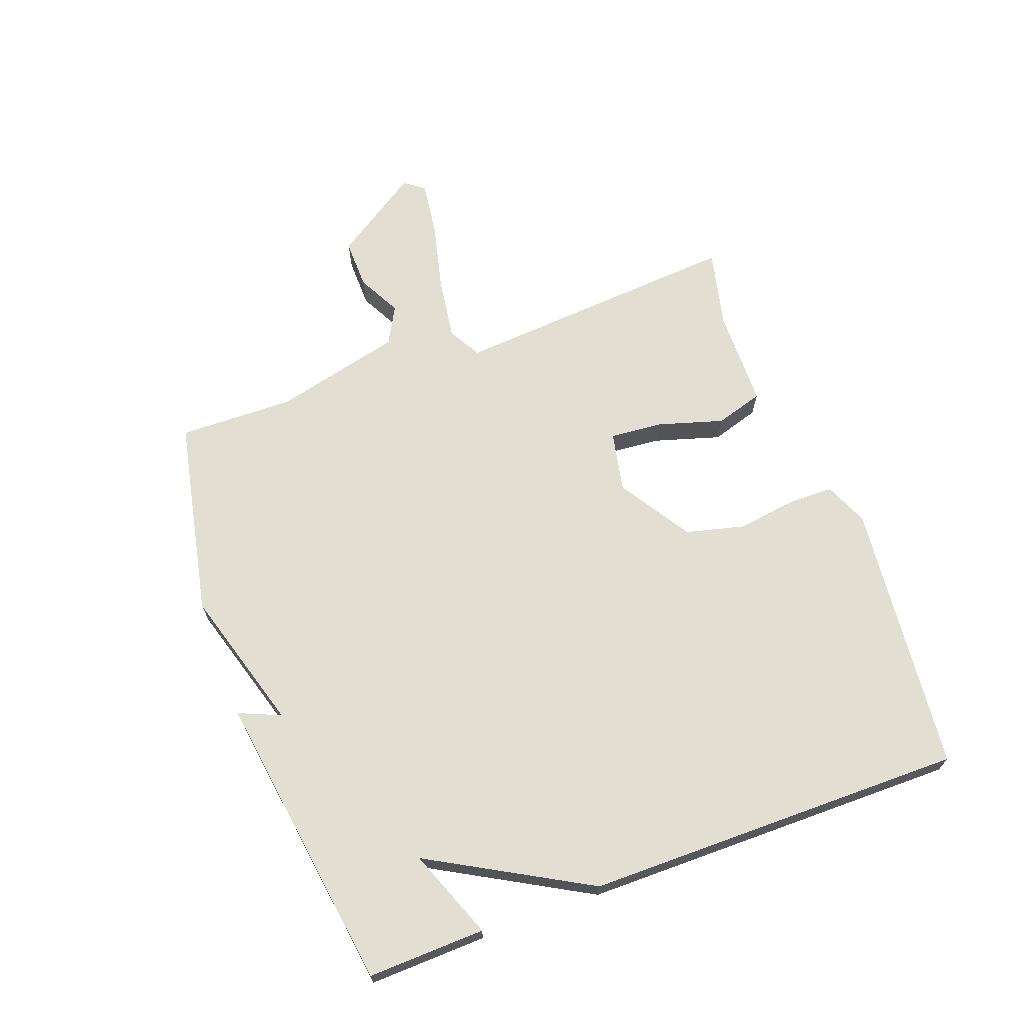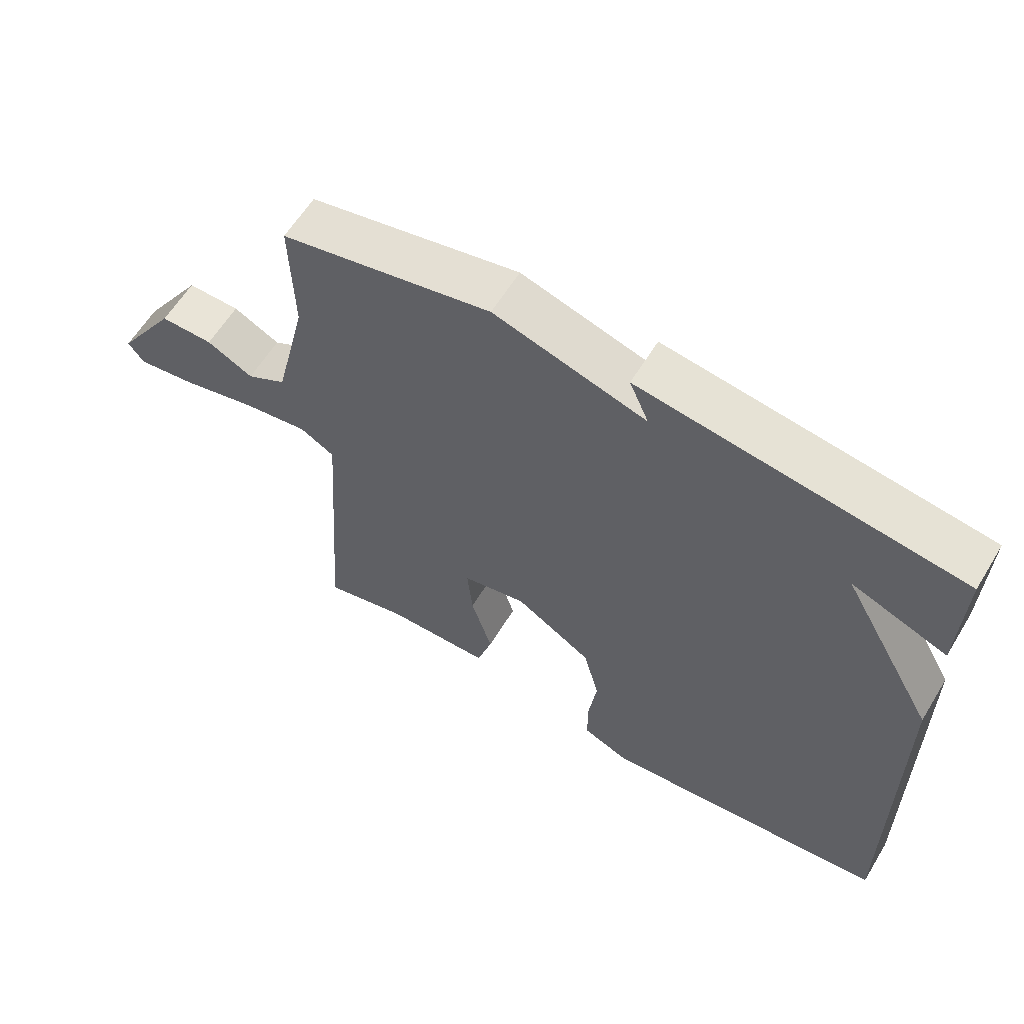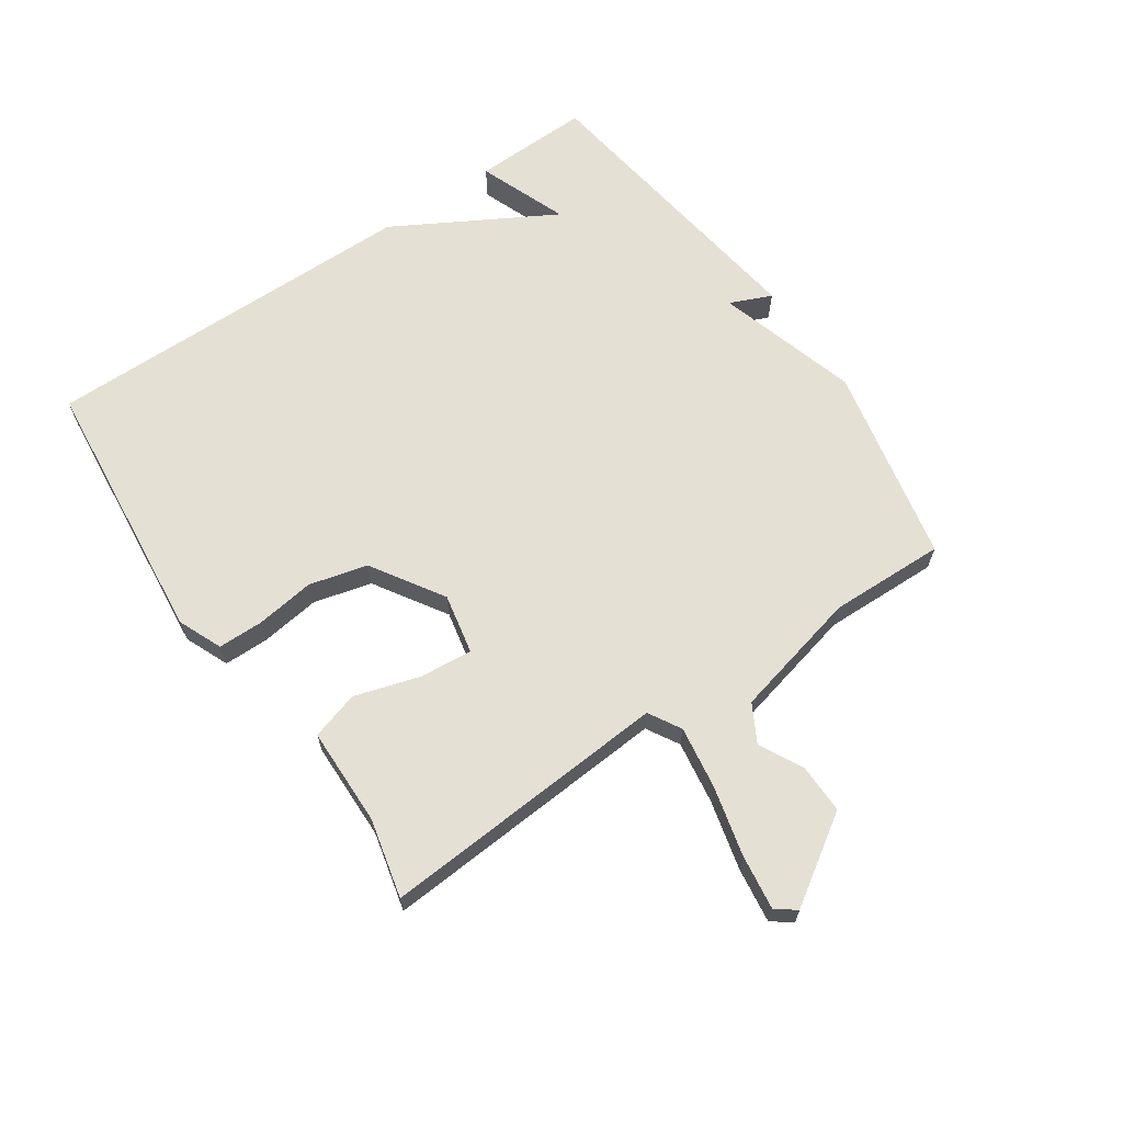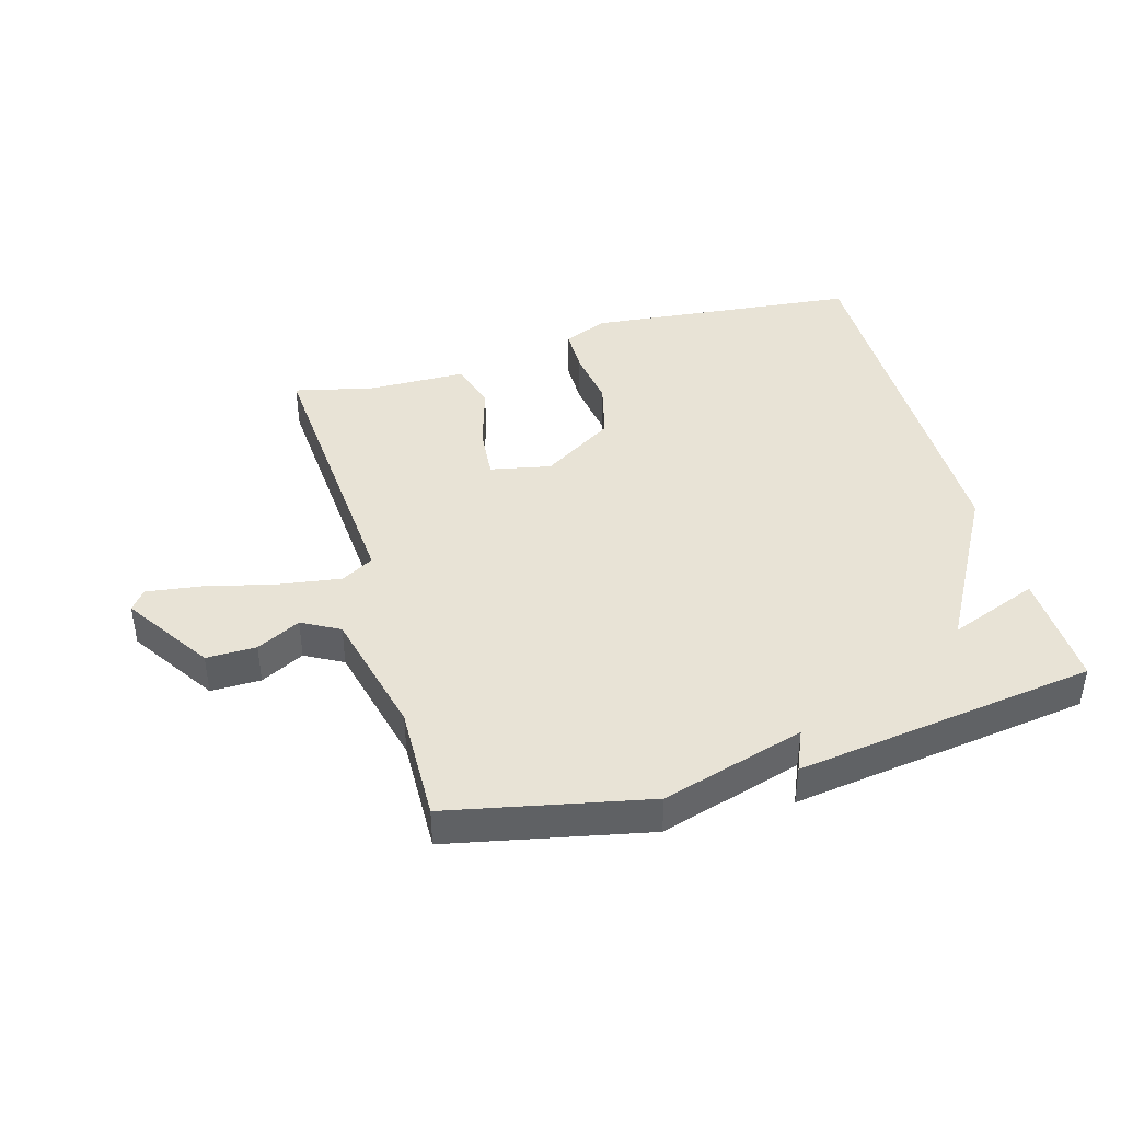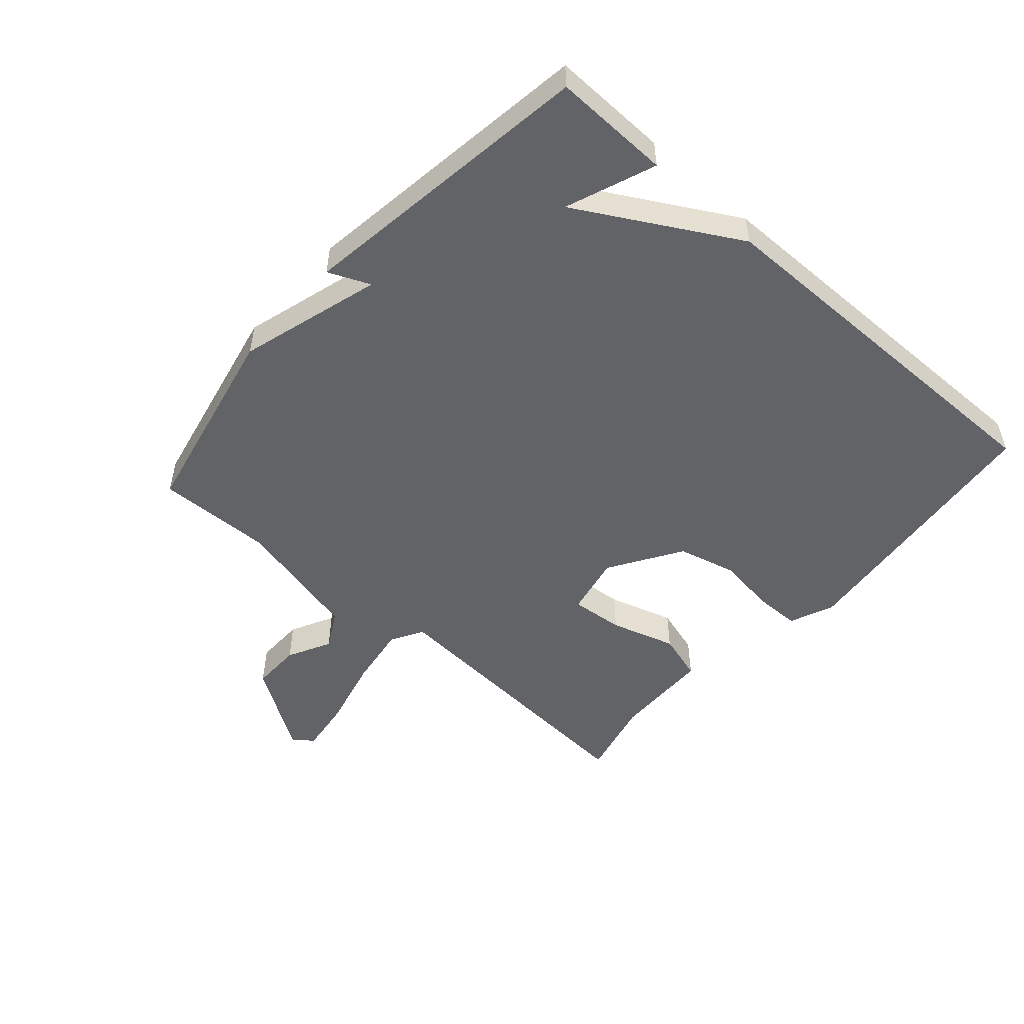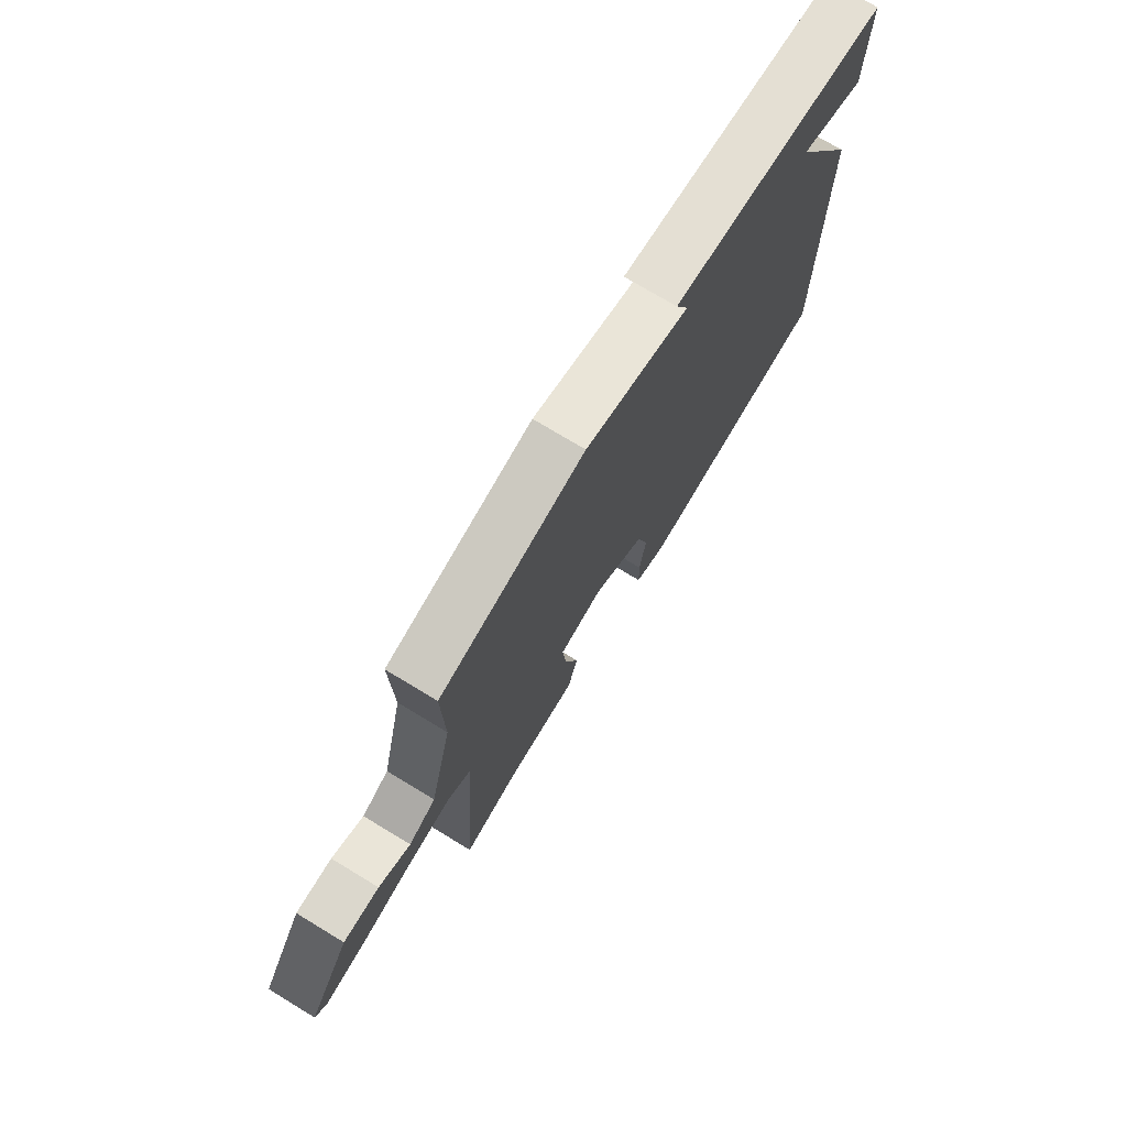
<metadata>
{"format":"obj","ext":"obj","renderer":"f3d","projection":"perspective","resolution":1024,"background":"white","views":[{"elev":68.0,"azim":69.5,"up":"+Y"},{"elev":60.8,"azim":31.3,"up":"+Z"},{"elev":65.5,"azim":-124.4,"up":"+Y"},{"elev":41.8,"azim":-16.0,"up":"+Y"},{"elev":-51.0,"azim":48.5,"up":"+Y"},{"elev":74.1,"azim":-58.8,"up":"+Z"}]}
</metadata>
<code>
v -0.5 0.07 0.5
v -0.182 0.07 0.567
v 0.047 0.07 0.5
v 0.018 0.07 0.567
v 0.5 0.07 0.5
v 0.495 0.07 0.311
v 0.351 0.07 0.366
v 0.495 0.07 0.111
v 0.5 0.07 -0.5
v 0.064 0.07 -0.545
v -0.007 0.07 -0.515
v -0.008 0.07 -0.442
v 0.005 0.07 -0.347
v -0.019 0.07 -0.253
v -0.135 0.07 -0.18
v -0.232 0.07 -0.2
v -0.224 0.07 -0.285
v -0.192 0.07 -0.39
v -0.215 0.07 -0.467
v -0.374 0.07 -0.47
v -0.5 0.07 -0.5
v -0.468 0.07 -0.034
v -0.52 0.07 -0.004
v -0.62 0.07 -0.019
v -0.733 0.07 -0.047
v -0.821 0.07 -0.059
v -0.845 0.07 -0.027
v -0.754 0.07 0.112
v -0.674 0.07 0.111
v -0.604 0.07 0.075
v -0.544 0.07 0.108
v -0.495 0.07 0.314
v -0.5 0 0.5
v -0.182 0 0.567
v 0.047 0 0.5
v 0.018 0 0.567
v 0.5 0 0.5
v 0.495 0 0.311
v 0.351 0 0.366
v 0.495 0 0.111
v 0.5 0 -0.5
v 0.064 0 -0.545
v -0.007 0 -0.515
v -0.008 0 -0.442
v 0.005 0 -0.347
v -0.019 0 -0.253
v -0.135 0 -0.18
v -0.232 0 -0.2
v -0.224 0 -0.285
v -0.192 0 -0.39
v -0.215 0 -0.467
v -0.374 0 -0.47
v -0.5 0 -0.5
v -0.468 0 -0.034
v -0.52 0 -0.004
v -0.62 0 -0.019
v -0.733 0 -0.047
v -0.821 0 -0.059
v -0.845 0 -0.027
v -0.754 0 0.112
v -0.674 0 0.111
v -0.604 0 0.075
v -0.544 0 0.108
v -0.495 0 0.314
f 28 29 30
f 27 28 30
f 26 27 30
f 25 26 30
f 24 25 30
f 23 24 30 31
f 22 23 31 32
f 20 21 22
f 22 32 1
f 20 22 1
f 19 20 1
f 18 19 1
f 17 18 1
f 11 12 13
f 10 11 13
f 9 10 13
f 8 9 13
f 7 8 13
f 7 13 14
f 5 6 7
f 4 5 7
f 3 4 7
f 3 7 14 15
f 3 15 16
f 2 3 16
f 1 2 16
f 1 16 17
f 62 61 60
f 62 60 59
f 62 59 58
f 62 58 57
f 62 57 56
f 63 62 56 55
f 64 63 55 54
f 54 53 52
f 33 64 54
f 33 54 52
f 33 52 51
f 33 51 50
f 33 50 49
f 45 44 43
f 45 43 42
f 45 42 41
f 45 41 40
f 45 40 39
f 46 45 39
f 39 38 37
f 39 37 36
f 39 36 35
f 47 46 39 35
f 48 47 35
f 48 35 34
f 48 34 33
f 49 48 33
f 1 33 34 2
f 2 34 35 3
f 3 35 36 4
f 4 36 37 5
f 5 37 38 6
f 6 38 39 7
f 7 39 40 8
f 8 40 41 9
f 9 41 42 10
f 10 42 43 11
f 11 43 44 12
f 12 44 45 13
f 13 45 46 14
f 14 46 47 15
f 15 47 48 16
f 16 48 49 17
f 17 49 50 18
f 18 50 51 19
f 19 51 52 20
f 20 52 53 21
f 21 53 54 22
f 22 54 55 23
f 23 55 56 24
f 24 56 57 25
f 25 57 58 26
f 26 58 59 27
f 27 59 60 28
f 28 60 61 29
f 29 61 62 30
f 30 62 63 31
f 31 63 64 32
f 32 64 33 1

</code>
